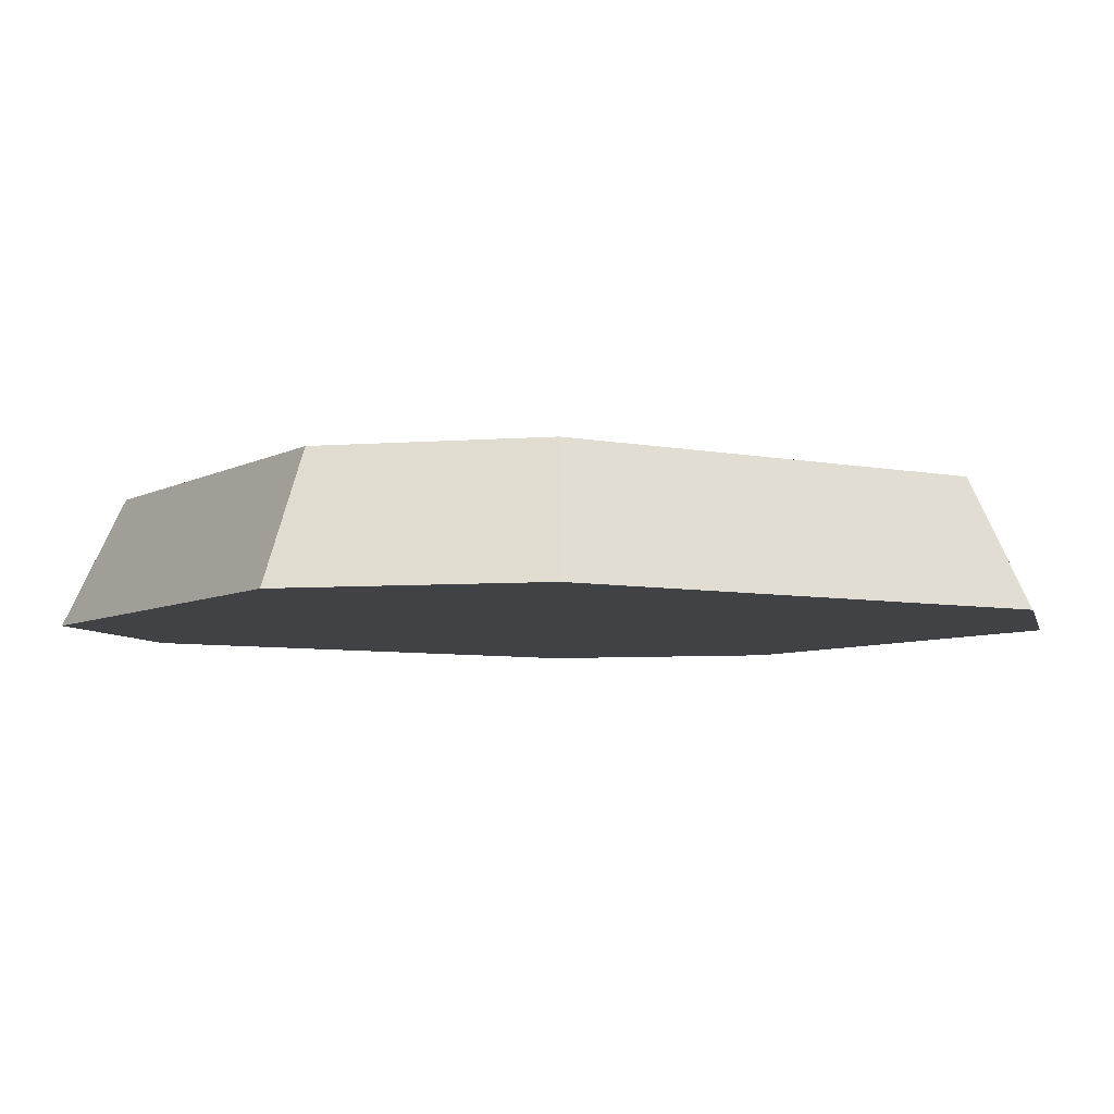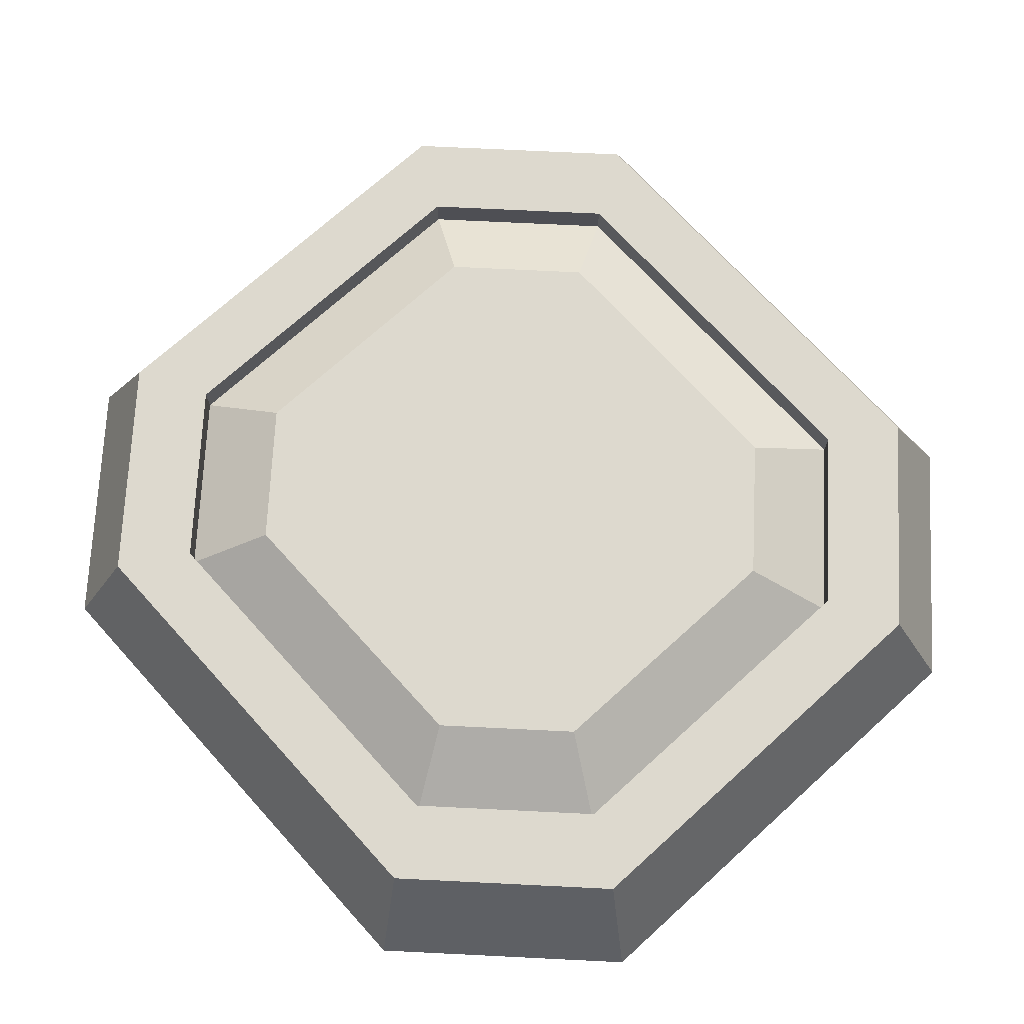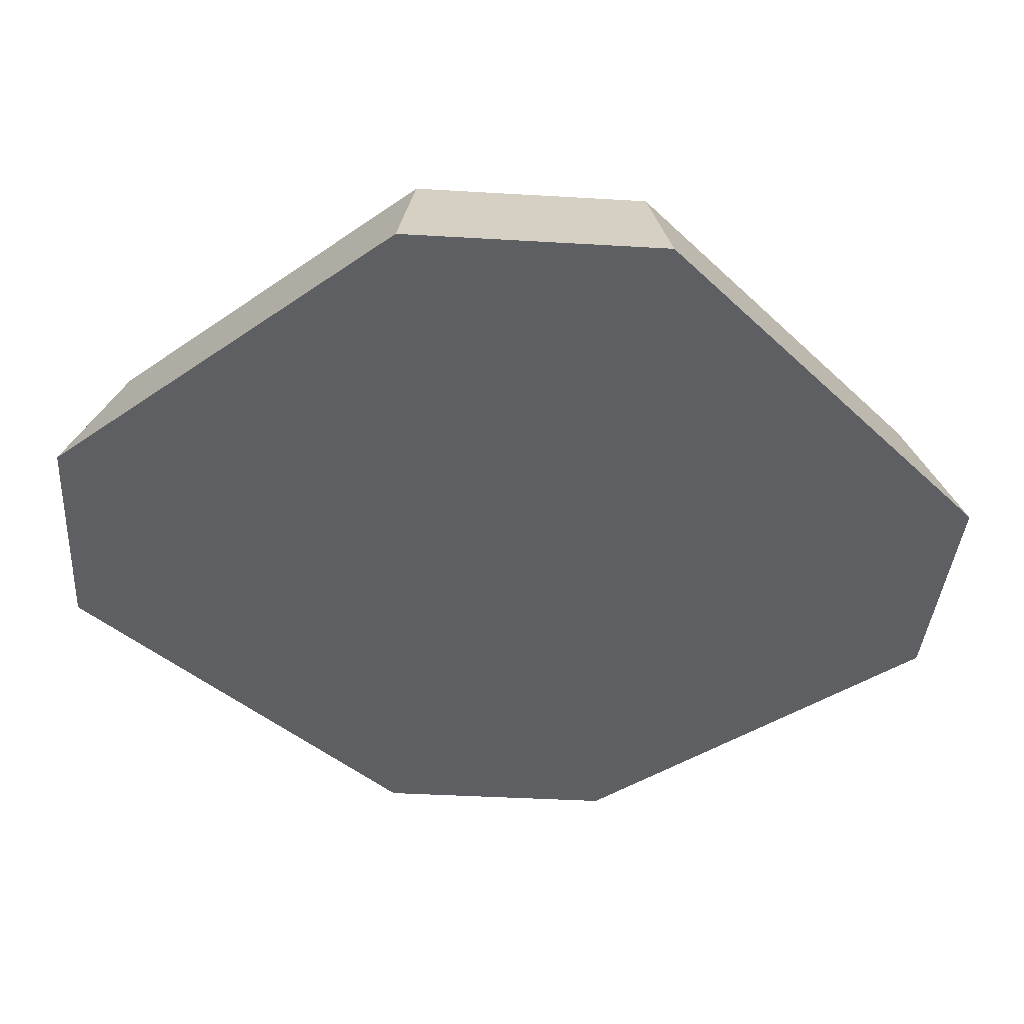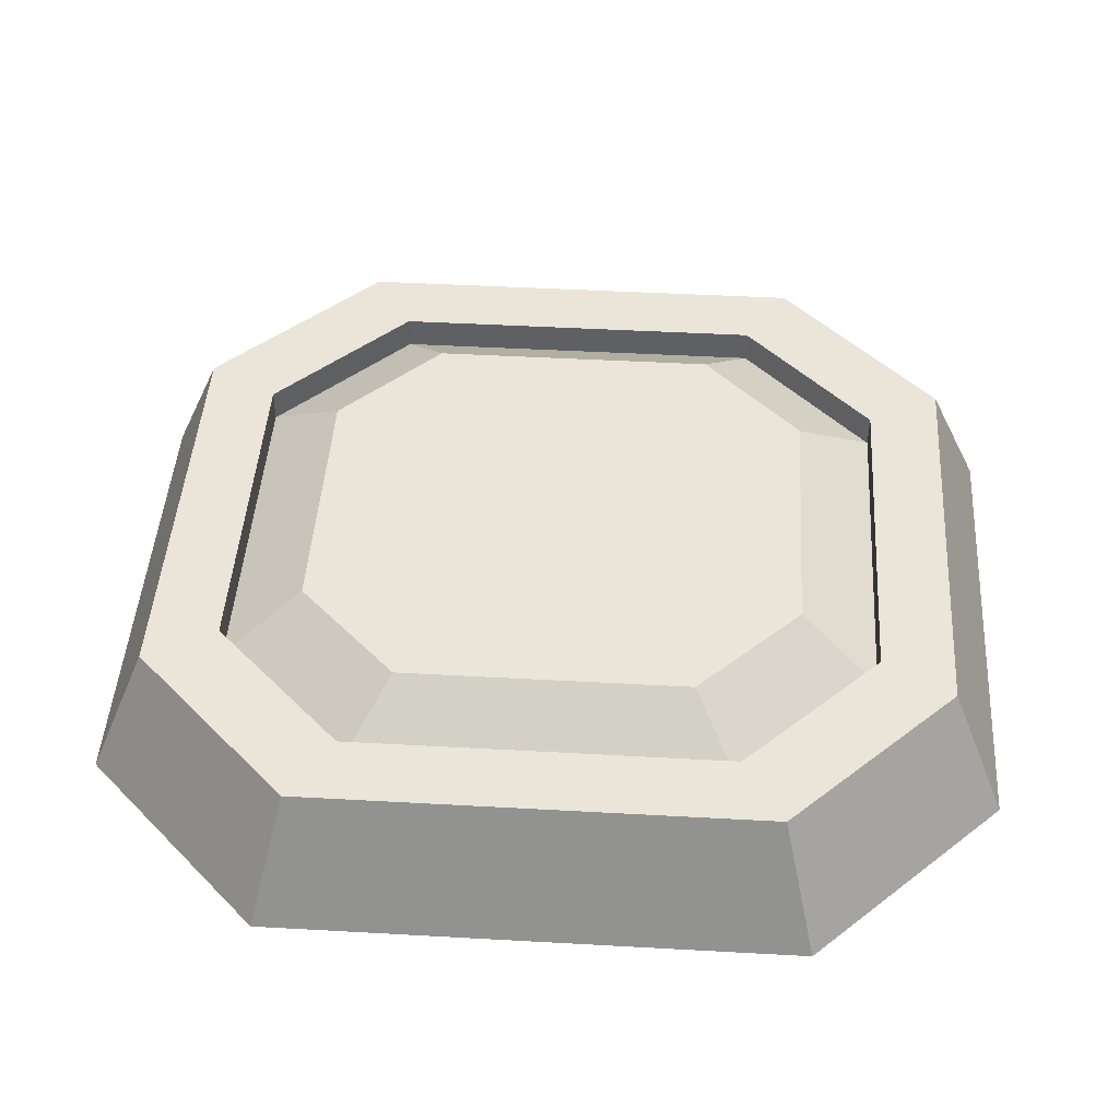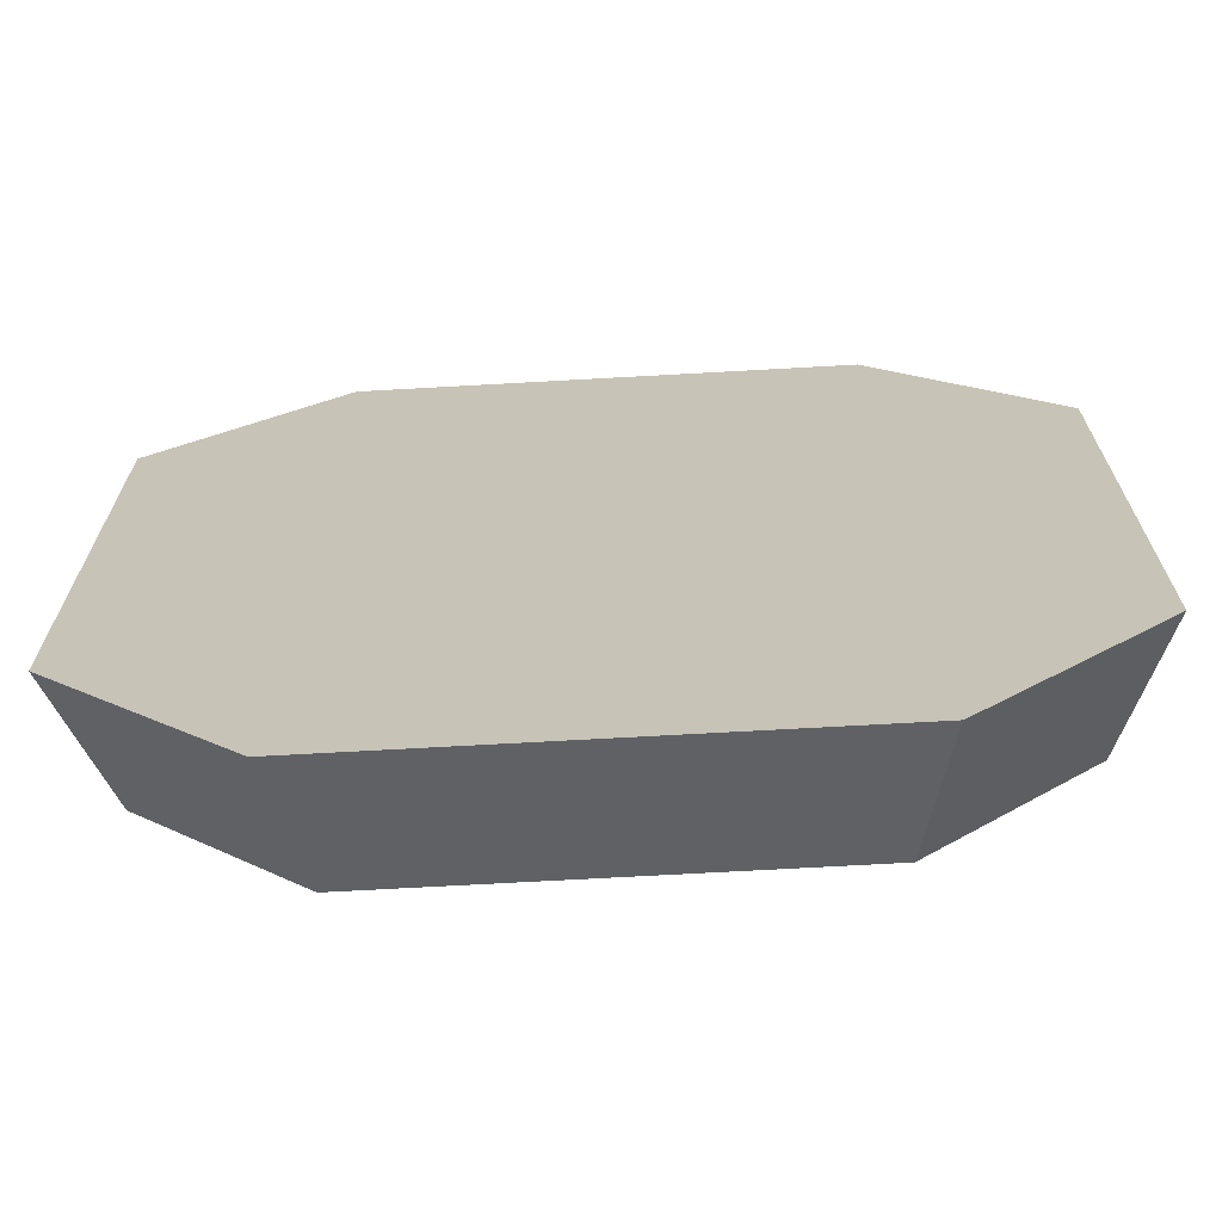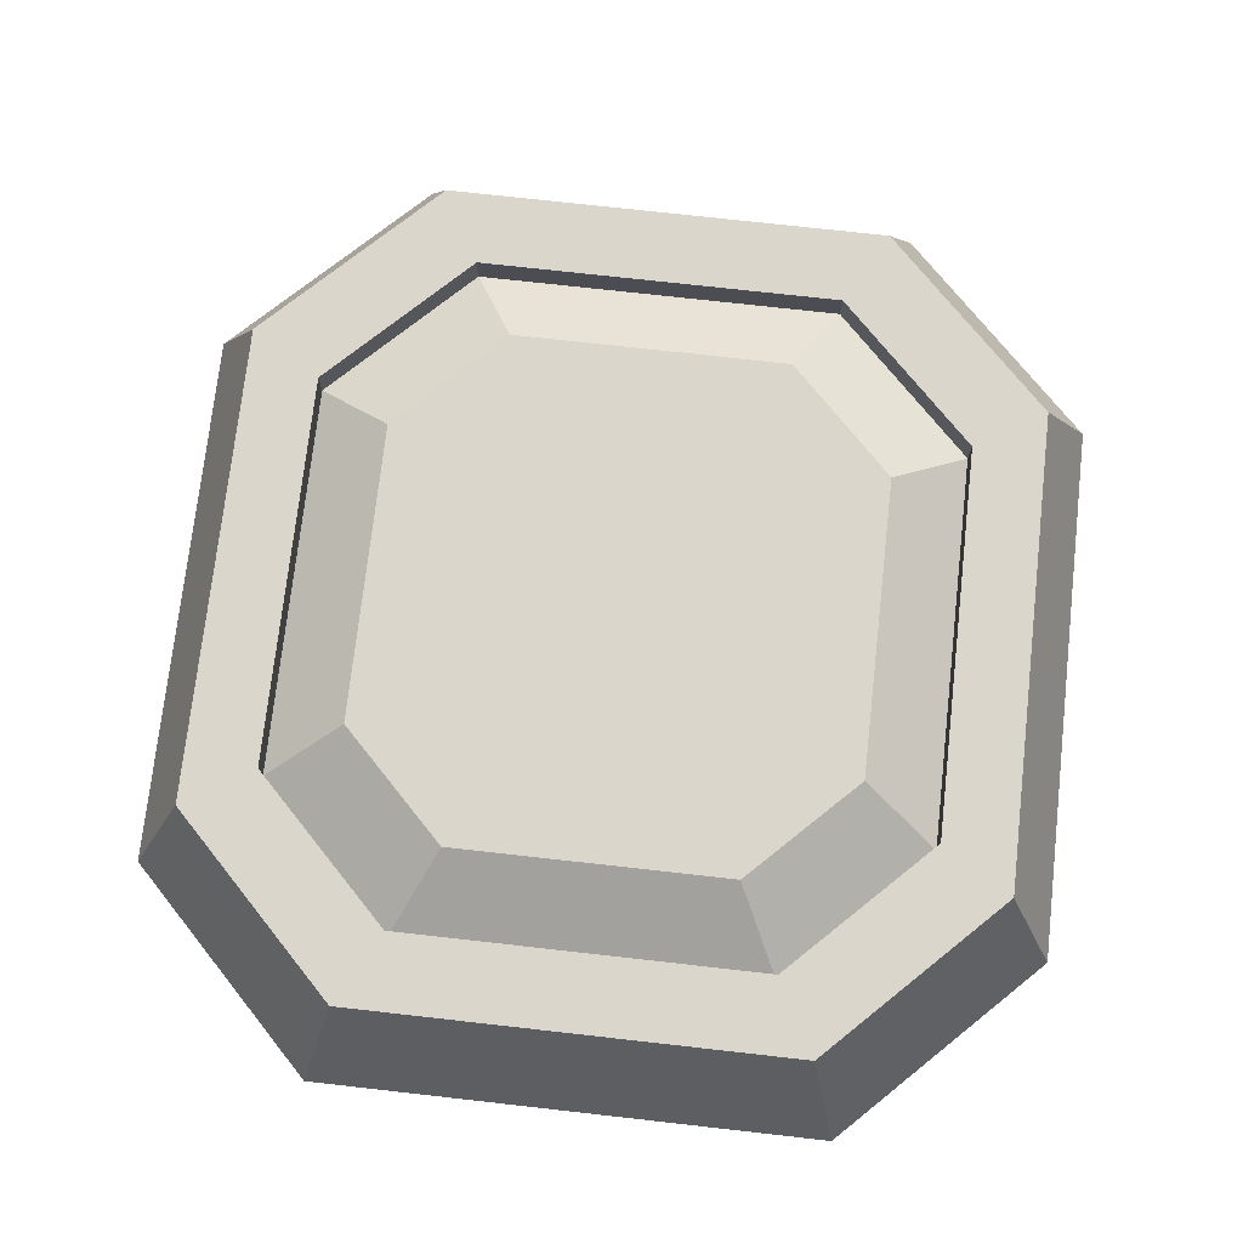
<metadata>
{"format":"obj","ext":"obj","renderer":"f3d","projection":"perspective","resolution":1024,"background":"white","views":[{"elev":-6.1,"azim":-121.8,"up":"+Y"},{"elev":71.7,"azim":-42.2,"up":"+Y"},{"elev":-39.5,"azim":-139.2,"up":"+Y"},{"elev":45.3,"azim":93.7,"up":"+Y"},{"elev":-69.6,"azim":3.2,"up":"+Z"},{"elev":74.0,"azim":6.4,"up":"+Y"}]}
</metadata>
<code>
v -16.74 -1e-06 10.27
v -9.508 -1e-06 17.51
v -14.68 5.117 9.008
v -8.338 5.117 15.35
v 16.74 -1e-06 10.27
v 9.509 -1e-06 17.51
v 14.68 5.117 9.008
v 8.338 5.117 15.35
v -14.68 5.117 -9.008
v -8.338 5.117 -15.35
v -16.74 -1e-06 -10.27
v -9.508 -1e-06 -17.51
v 8.338 5.117 -15.35
v 14.68 5.117 -9.008
v 16.74 -1e-06 -10.27
v 9.509 -1e-06 -17.51
v -6.826 5.117 12.57
v -12.02 5.117 7.374
v 6.825 5.117 12.57
v 12.02 5.117 7.374
v 12.02 5.117 -7.374
v 6.825 5.117 -12.57
v -6.826 5.117 -12.57
v -12.02 5.117 -7.374
v -6.826 3.819 12.57
v -12.02 3.819 7.374
v 6.825 3.819 12.57
v 12.02 3.819 7.374
v 12.02 3.819 -7.374
v 6.825 3.819 -12.57
v -6.826 3.819 -12.57
v -12.02 3.819 -7.374
v -5.194 5.809 9.563
v -9.146 5.809 5.612
v 5.194 5.809 9.563
v 9.146 5.809 5.612
v 9.146 5.809 -5.612
v 5.194 5.809 -9.563
v -5.194 5.809 -9.563
v -9.146 5.809 -5.612
f 4 2 6 8
f 12 10 13 16
f 7 5 15 14
f 9 11 1 3
f 34 33 35 36 37 38 39 40
f 11 12 16 15 5 6 2 1
f 1 2 4 3
f 6 5 7 8
f 9 10 12 11
f 13 14 15 16
f 3 4 17 18
f 4 8 19 17
f 8 7 20 19
f 7 14 21 20
f 14 13 22 21
f 13 10 23 22
f 10 9 24 23
f 9 3 18 24
f 18 17 25 26
f 17 19 27 25
f 19 20 28 27
f 20 21 29 28
f 21 22 30 29
f 22 23 31 30
f 23 24 32 31
f 24 18 26 32
f 26 25 33 34
f 25 27 35 33
f 27 28 36 35
f 28 29 37 36
f 29 30 38 37
f 30 31 39 38
f 31 32 40 39
f 32 26 34 40

</code>
